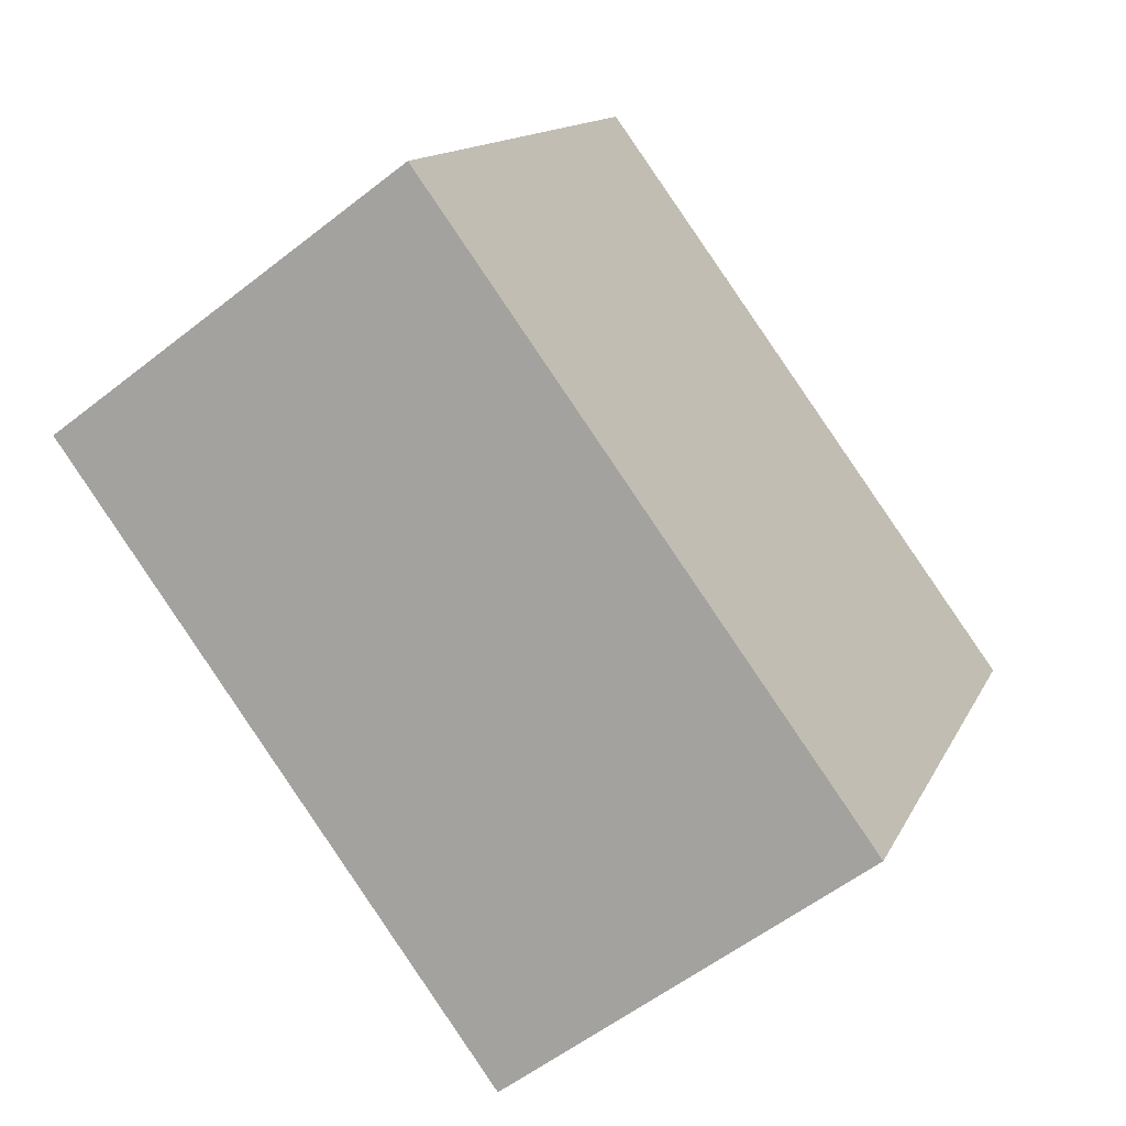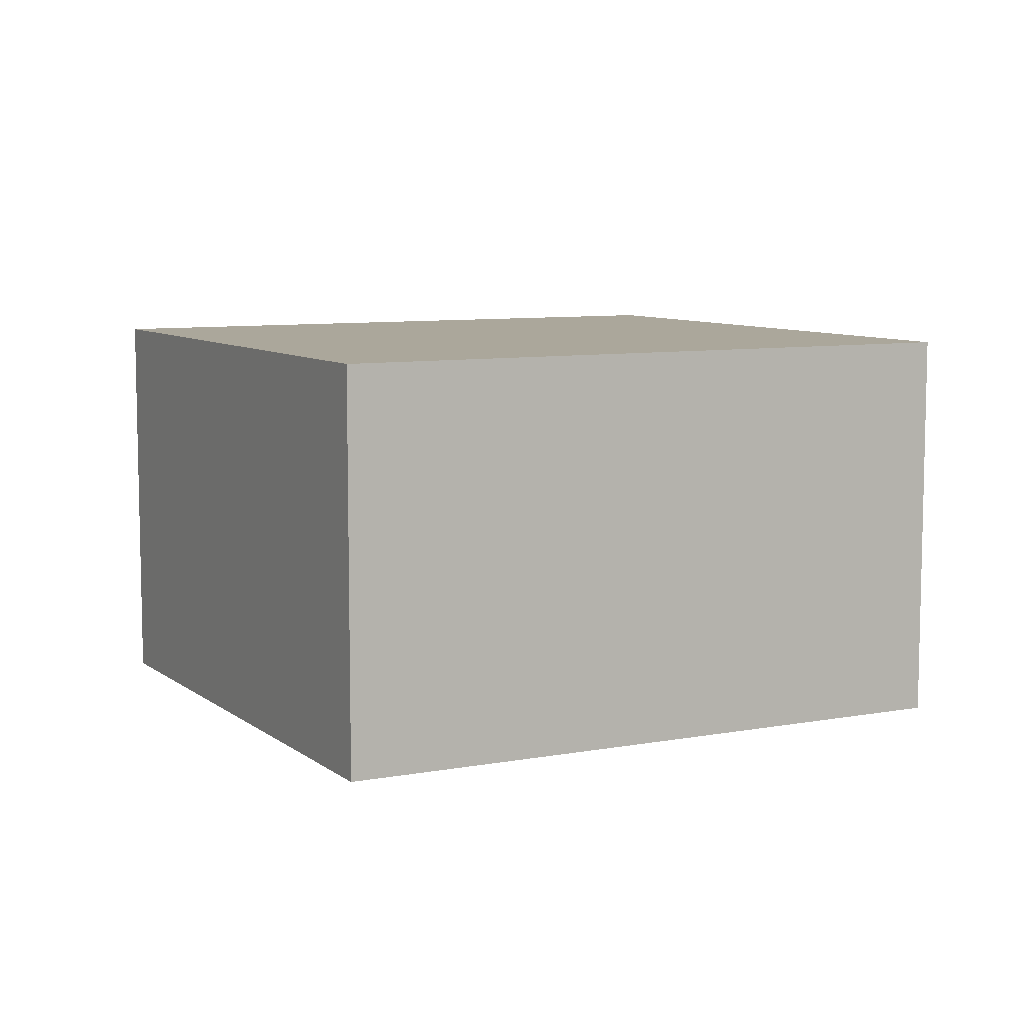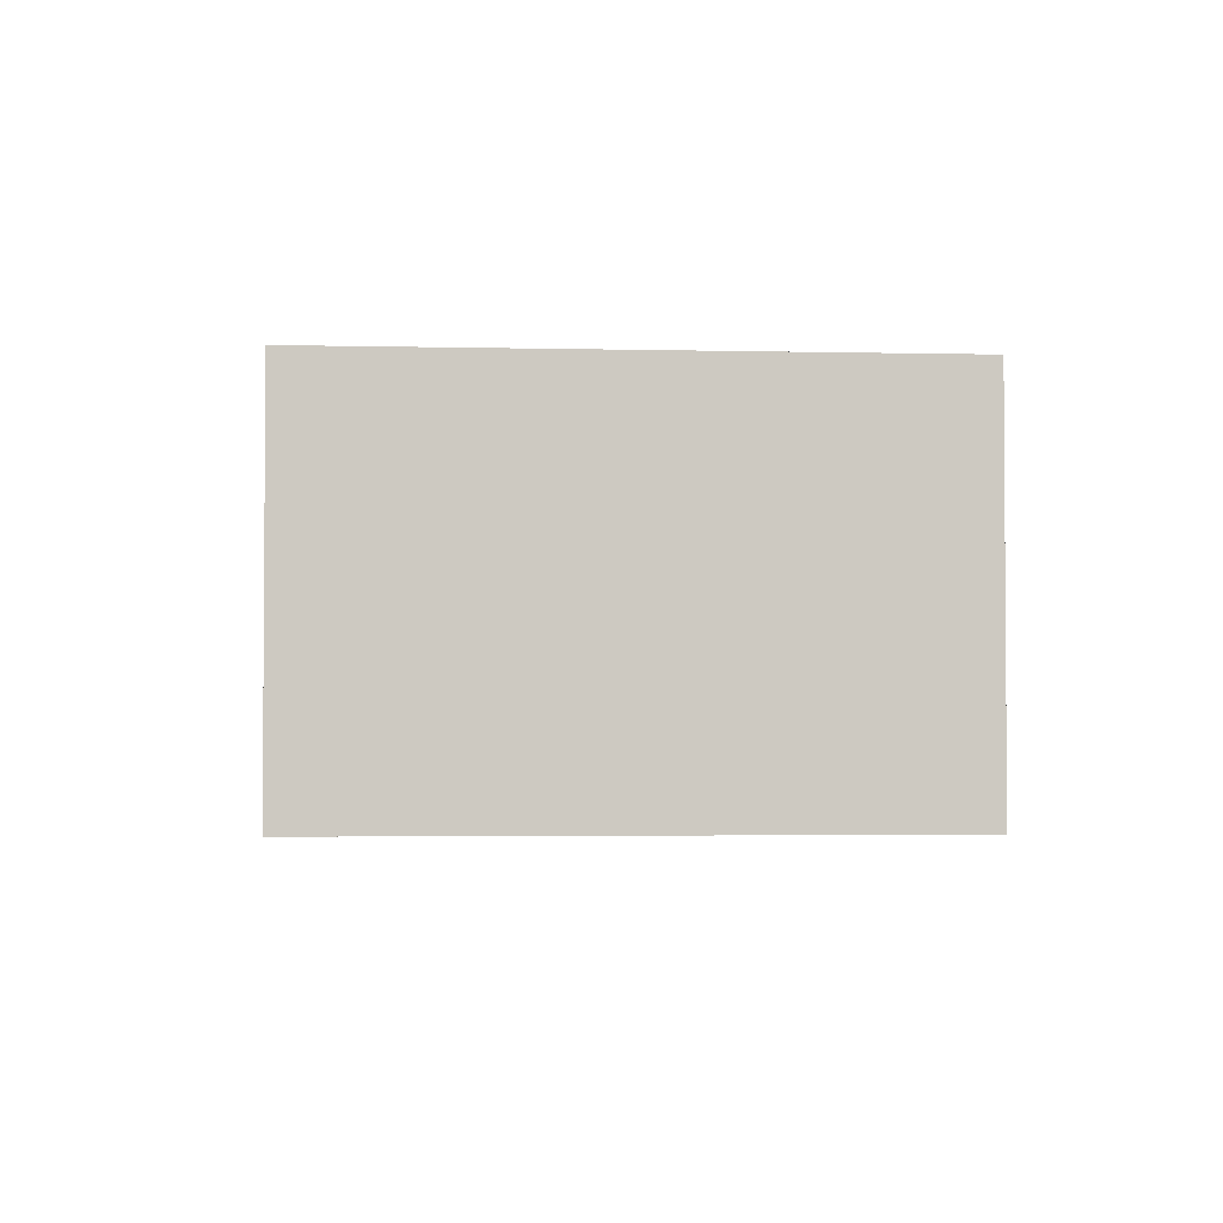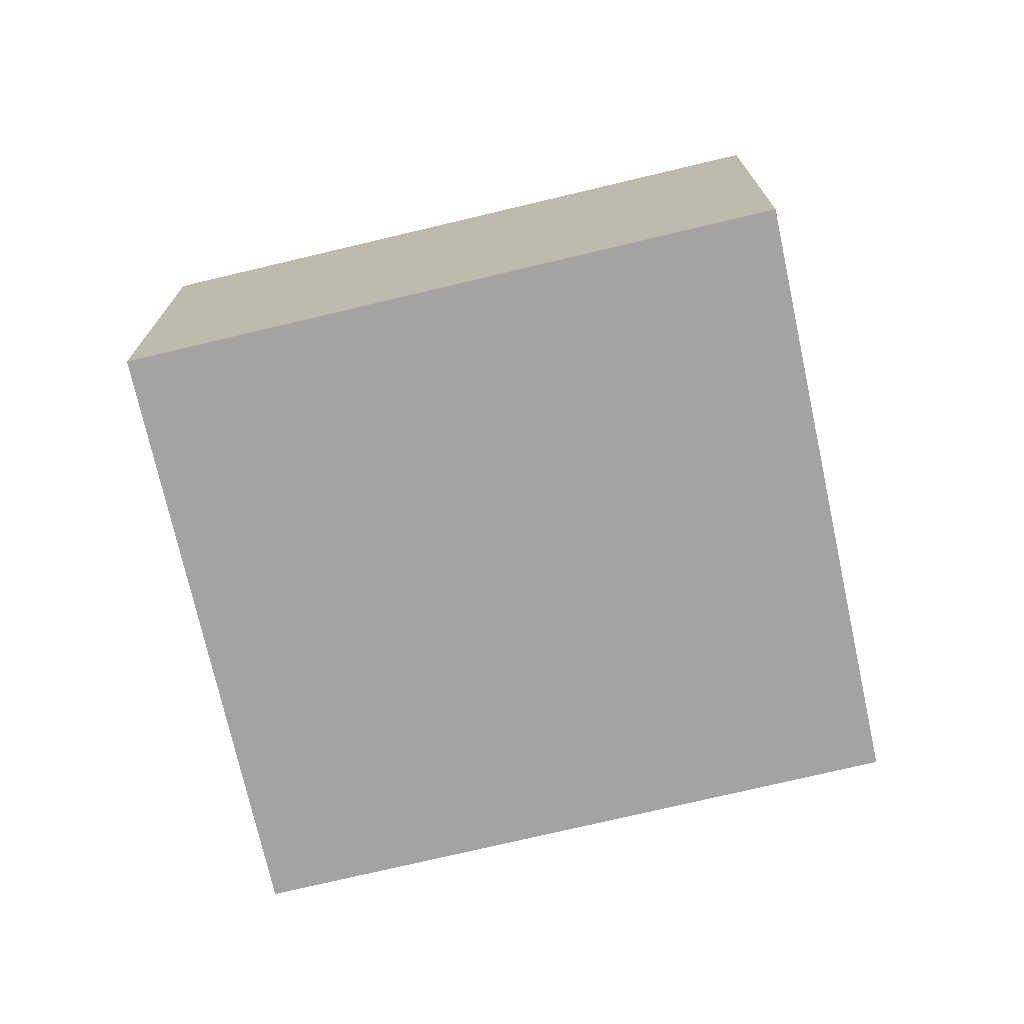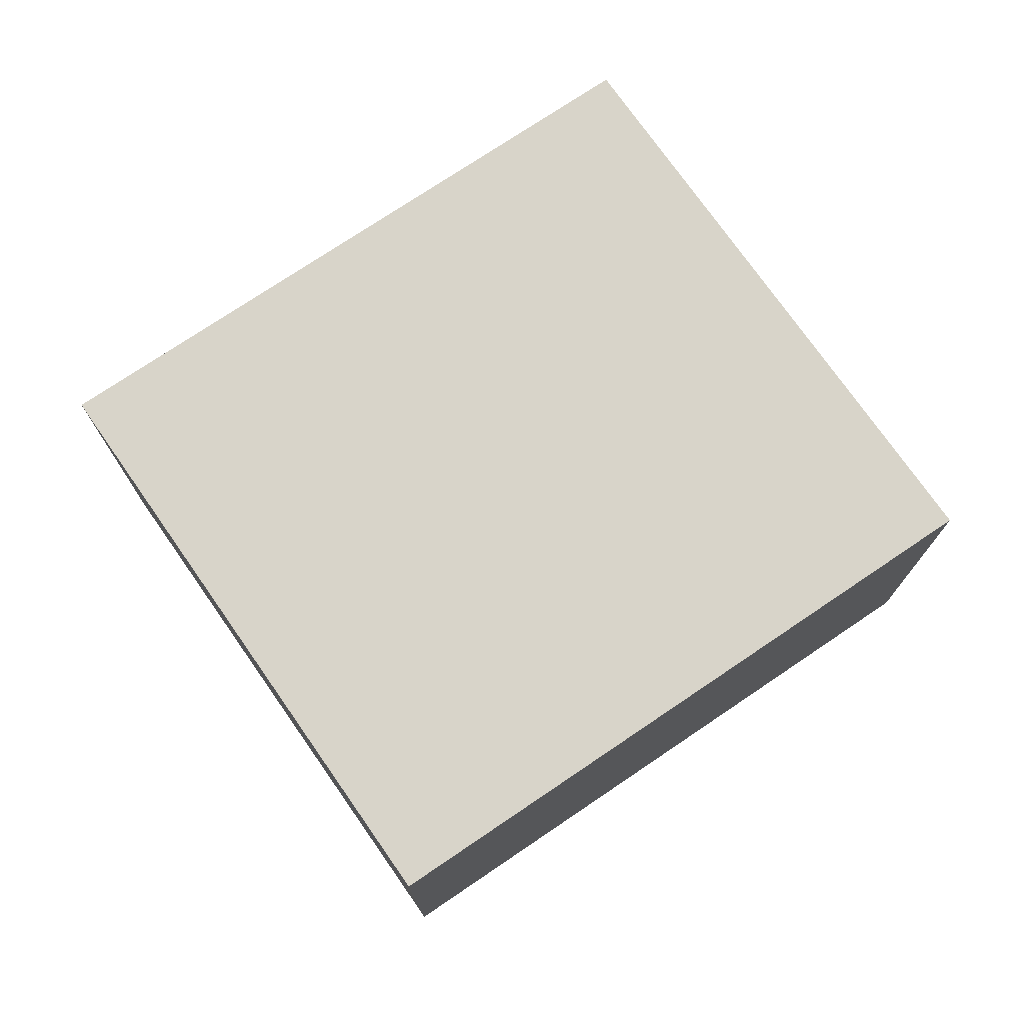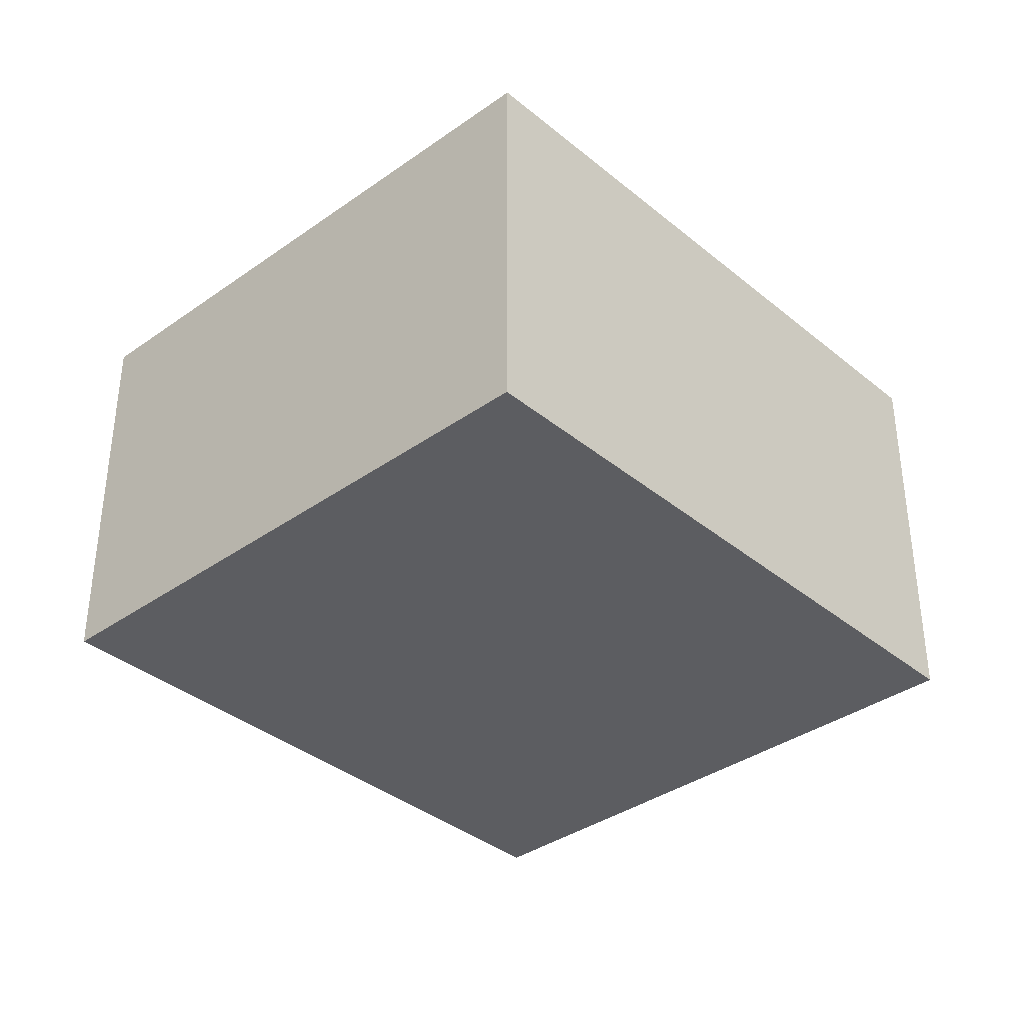
<metadata>
{"format":"obj","ext":"obj","renderer":"f3d","projection":"perspective","resolution":1024,"background":"white","views":[{"elev":-55.8,"azim":129.6,"up":"+Z"},{"elev":8.2,"azim":-55.3,"up":"+Y"},{"elev":-2.8,"azim":-122.1,"up":"+Y"},{"elev":-73.1,"azim":-14.7,"up":"+Y"},{"elev":75.3,"azim":-62.1,"up":"+Y"},{"elev":-36.9,"azim":-74.7,"up":"+Y"}]}
</metadata>
<code>
v  0 3.4 2.082e-16
v  7.394 3.4 -1.935
v  2.375 3.4 -4.63
v  5.045 3.4 2.691
v  2.375 2.835e-16 -4.63
v  0 0 0
v  5.045 -1.648e-16 2.691
v  7.394 1.185e-16 -1.935
g defaultobject
f 1 2 3
f 2 1 4
f 5 1 3
f 1 5 6
f 6 4 1
f 4 6 7
f 7 2 4
f 2 7 8
f 8 3 2
f 3 8 5
f 8 6 5
f 6 8 7

</code>
